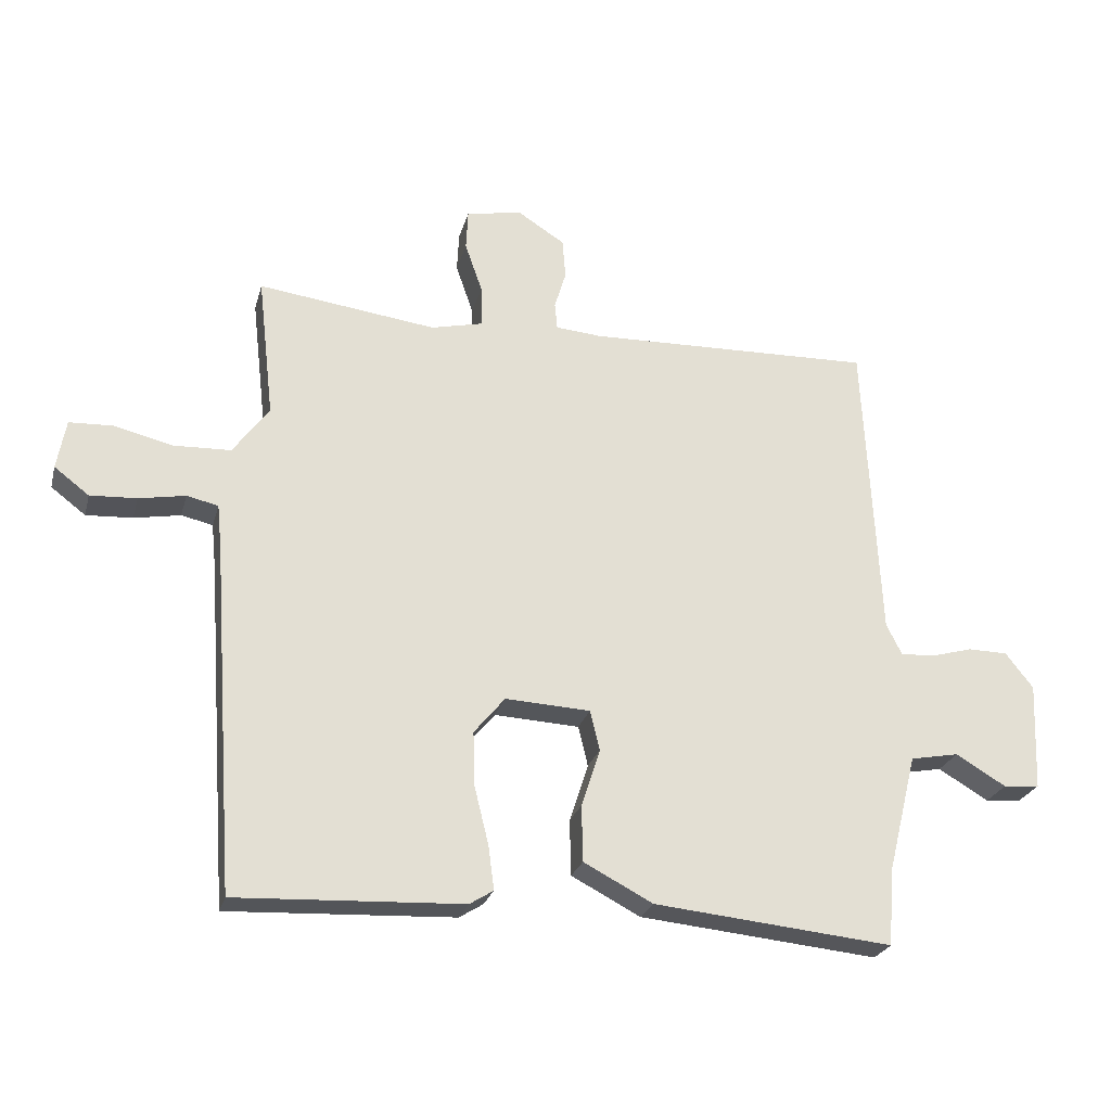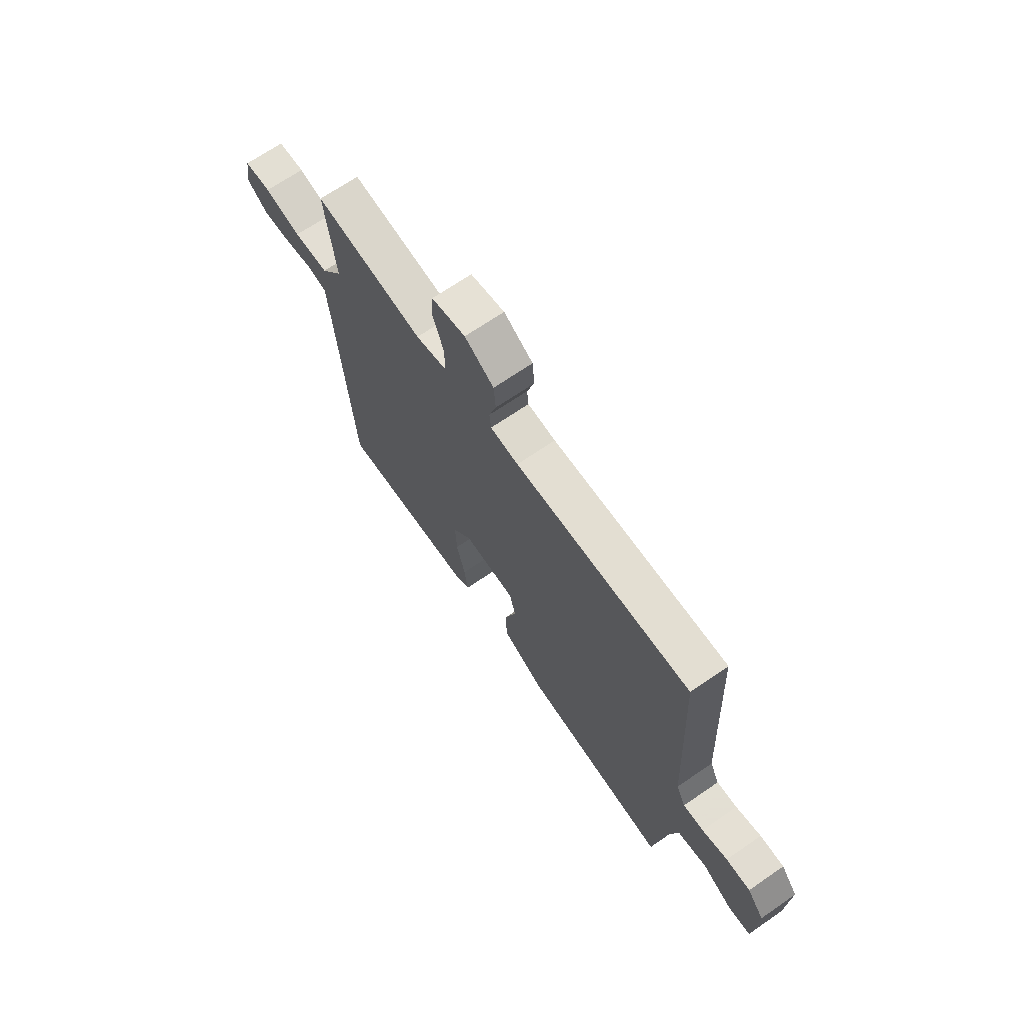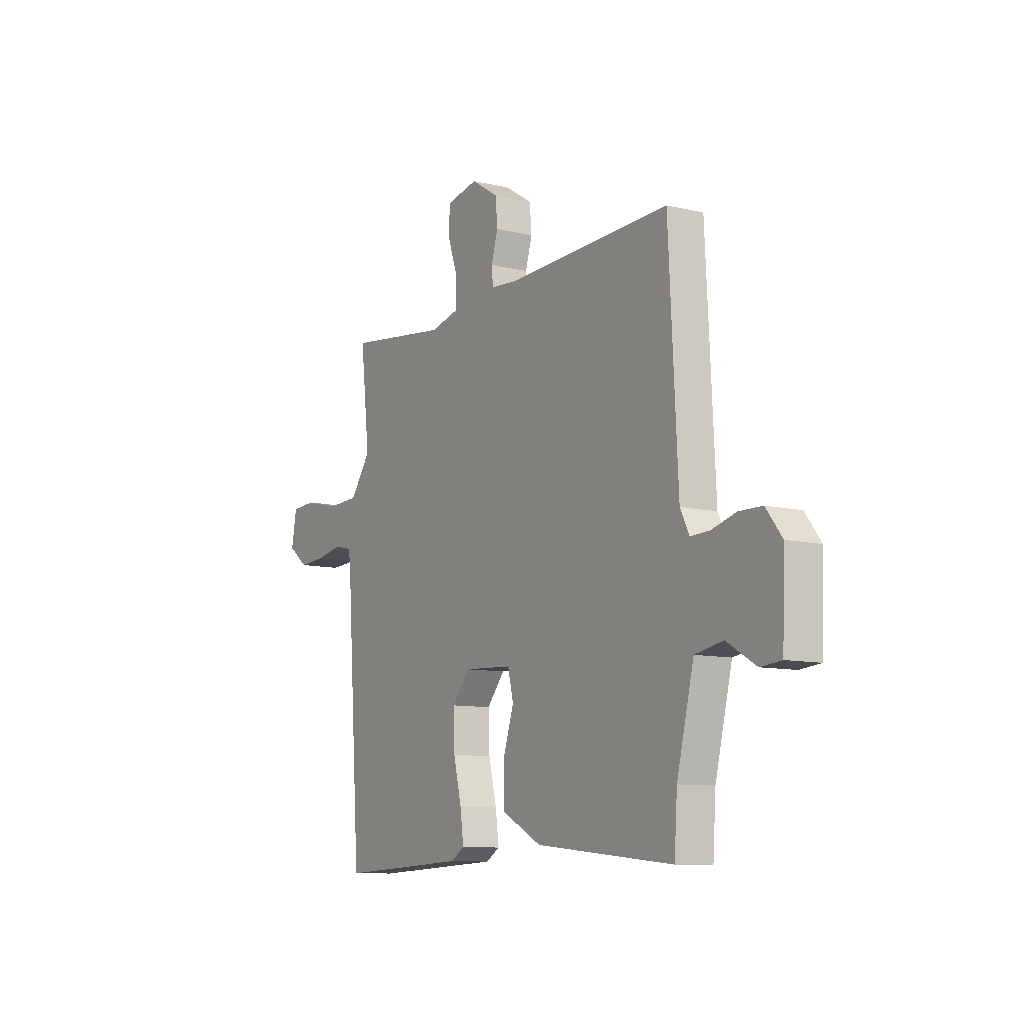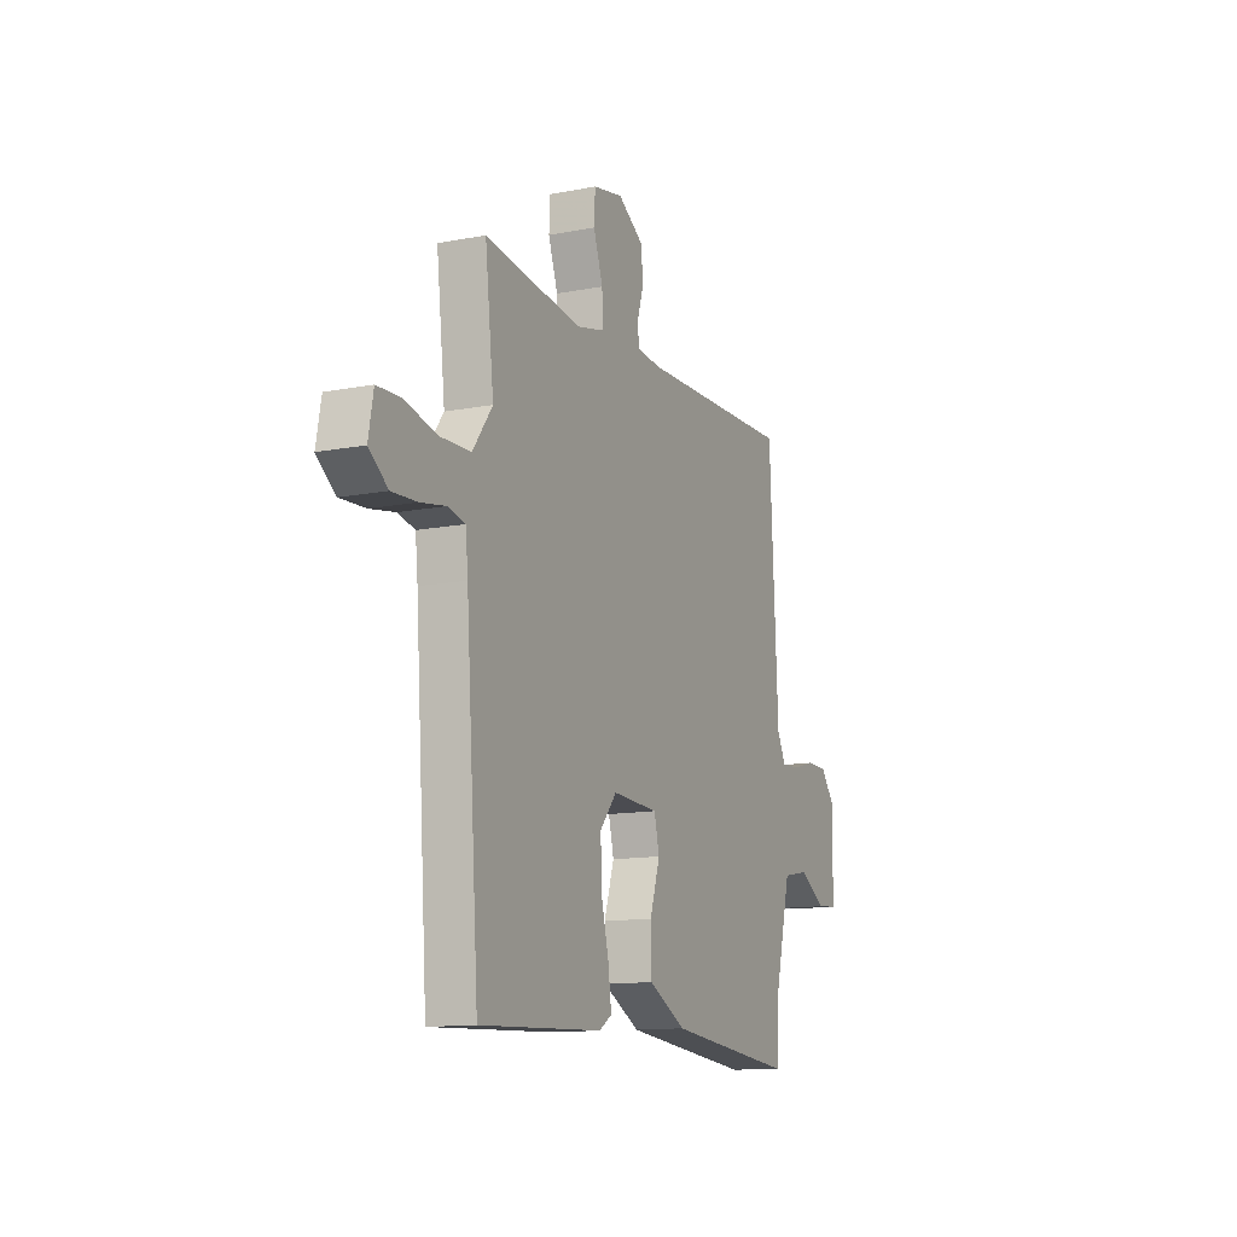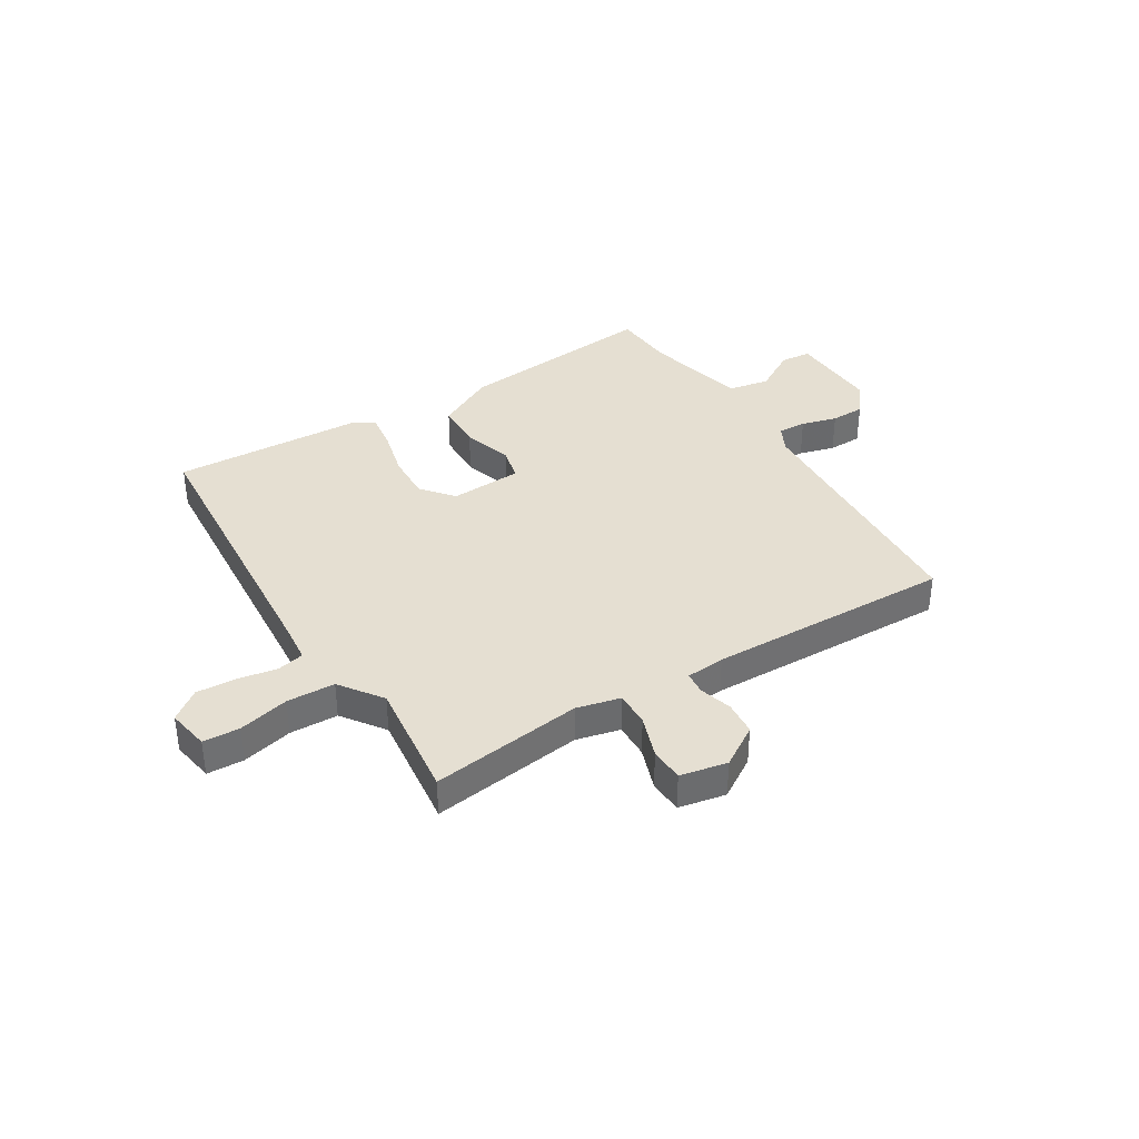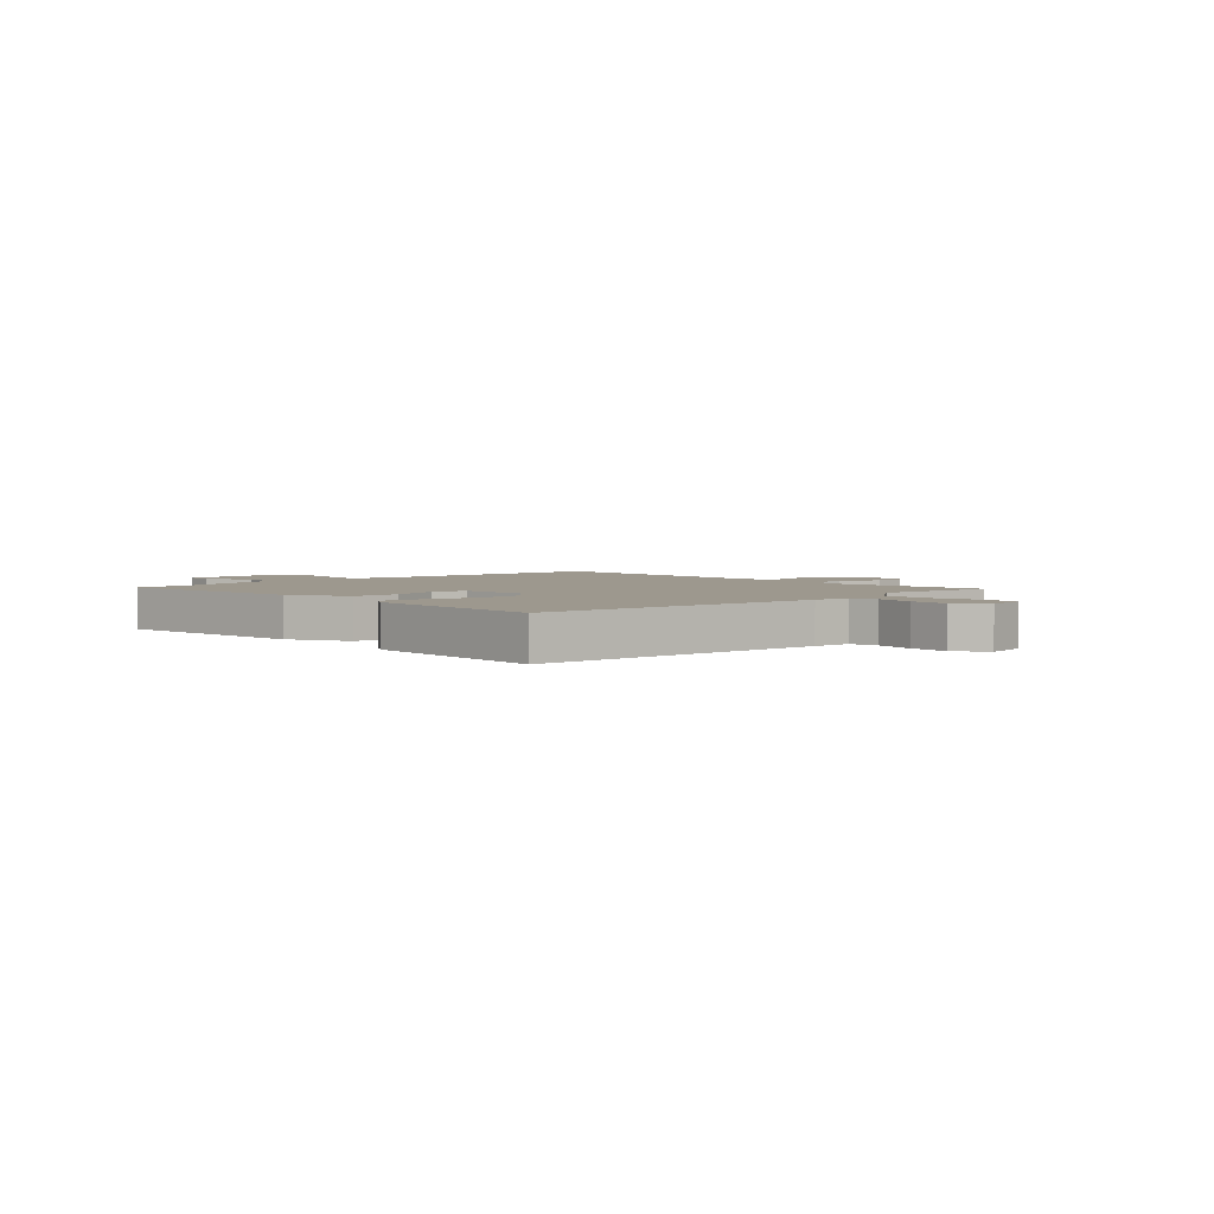
<metadata>
{"format":"obj","ext":"obj","renderer":"f3d","projection":"perspective","resolution":1024,"background":"white","views":[{"elev":-24.8,"azim":-14.3,"up":"+Z"},{"elev":68.5,"azim":55.4,"up":"+Z"},{"elev":-10.0,"azim":58.5,"up":"+Z"},{"elev":-12.7,"azim":-65.7,"up":"+Z"},{"elev":37.5,"azim":-31.5,"up":"+Y"},{"elev":3.2,"azim":-133.1,"up":"+Y"}]}
</metadata>
<code>
v 0.5 0.07 0.5
v 0.524 0.07 0.026
v 0.548 0.07 -0.022
v 0.6 0.07 -0.02
v 0.665 0.07 -0.002
v 0.727 0.07 -0.003
v 0.77 0.07 -0.058
v 0.763 0.07 -0.225
v 0.707 0.07 -0.23
v 0.629 0.07 -0.184
v 0.554 0.07 -0.198
v 0.508 0.07 -0.384
v 0.5 0.07 -0.5
v 0.129 0.07 -0.463
v 0.022 0.07 -0.407
v 0.02 0.07 -0.32
v 0.049 0.07 -0.23
v 0.034 0.07 -0.168
v -0.098 0.07 -0.161
v -0.146 0.07 -0.219
v -0.143 0.07 -0.304
v -0.121 0.07 -0.393
v -0.112 0.07 -0.461
v -0.149 0.07 -0.484
v -0.5 0.07 -0.5
v -0.538 0.07 0.038
v -0.545 0.07 0.108
v -0.594 0.07 0.119
v -0.666 0.07 0.106
v -0.738 0.07 0.102
v -0.792 0.07 0.143
v -0.778 0.07 0.22
v -0.711 0.07 0.223
v -0.619 0.07 0.201
v -0.531 0.07 0.204
v -0.475 0.07 0.281
v -0.5 0.07 0.5
v -0.223 0.07 0.464
v -0.143 0.07 0.483
v -0.144 0.07 0.547
v -0.171 0.07 0.625
v -0.168 0.07 0.687
v -0.082 0.07 0.704
v -0.008 0.07 0.657
v -0.003 0.07 0.595
v -0.021 0.07 0.535
v -0.017 0.07 0.494
v 0.054 0.07 0.488
v 0.5 0 0.5
v 0.524 0 0.026
v 0.548 0 -0.022
v 0.6 0 -0.02
v 0.665 0 -0.002
v 0.727 0 -0.003
v 0.77 0 -0.058
v 0.763 0 -0.225
v 0.707 0 -0.23
v 0.629 0 -0.184
v 0.554 0 -0.198
v 0.508 0 -0.384
v 0.5 0 -0.5
v 0.129 0 -0.463
v 0.022 0 -0.407
v 0.02 0 -0.32
v 0.049 0 -0.23
v 0.034 0 -0.168
v -0.098 0 -0.161
v -0.146 0 -0.219
v -0.143 0 -0.304
v -0.121 0 -0.393
v -0.112 0 -0.461
v -0.149 0 -0.484
v -0.5 0 -0.5
v -0.538 0 0.038
v -0.545 0 0.108
v -0.594 0 0.119
v -0.666 0 0.106
v -0.738 0 0.102
v -0.792 0 0.143
v -0.778 0 0.22
v -0.711 0 0.223
v -0.619 0 0.201
v -0.531 0 0.204
v -0.475 0 0.281
v -0.5 0 0.5
v -0.223 0 0.464
v -0.143 0 0.483
v -0.144 0 0.547
v -0.171 0 0.625
v -0.168 0 0.687
v -0.082 0 0.704
v -0.008 0 0.657
v -0.003 0 0.595
v -0.021 0 0.535
v -0.017 0 0.494
v 0.054 0 0.488
f 44 45 46
f 43 44 46
f 42 43 46
f 41 42 46
f 40 41 46
f 39 40 46 47
f 38 39 47 48
f 36 37 38
f 48 1 2
f 38 48 2
f 36 38 2
f 35 36 2
f 32 33 34
f 31 32 34
f 30 31 34
f 29 30 34
f 28 29 34
f 35 2 3
f 34 35 3
f 28 34 3
f 27 28 3
f 24 25 26
f 23 24 26
f 22 23 26
f 21 22 26
f 20 21 26 27
f 15 16 17
f 14 15 17
f 13 14 17
f 12 13 17
f 11 12 17 18
f 10 11 18
f 8 9 10
f 7 8 10
f 6 7 10
f 5 6 10
f 4 5 10
f 10 18 19
f 4 10 19
f 3 4 19
f 19 20 27
f 3 19 27
f 94 93 92
f 94 92 91
f 94 91 90
f 94 90 89
f 94 89 88
f 95 94 88 87
f 96 95 87 86
f 86 85 84
f 50 49 96
f 50 96 86
f 50 86 84
f 50 84 83
f 82 81 80
f 82 80 79
f 82 79 78
f 82 78 77
f 82 77 76
f 51 50 83
f 51 83 82
f 51 82 76
f 51 76 75
f 74 73 72
f 74 72 71
f 74 71 70
f 74 70 69
f 75 74 69 68
f 65 64 63
f 65 63 62
f 65 62 61
f 65 61 60
f 66 65 60 59
f 66 59 58
f 58 57 56
f 58 56 55
f 58 55 54
f 58 54 53
f 58 53 52
f 67 66 58
f 67 58 52
f 67 52 51
f 75 68 67
f 75 67 51
f 1 49 50 2
f 2 50 51 3
f 3 51 52 4
f 4 52 53 5
f 5 53 54 6
f 6 54 55 7
f 7 55 56 8
f 8 56 57 9
f 9 57 58 10
f 10 58 59 11
f 11 59 60 12
f 12 60 61 13
f 13 61 62 14
f 14 62 63 15
f 15 63 64 16
f 16 64 65 17
f 17 65 66 18
f 18 66 67 19
f 19 67 68 20
f 20 68 69 21
f 21 69 70 22
f 22 70 71 23
f 23 71 72 24
f 24 72 73 25
f 25 73 74 26
f 26 74 75 27
f 27 75 76 28
f 28 76 77 29
f 29 77 78 30
f 30 78 79 31
f 31 79 80 32
f 32 80 81 33
f 33 81 82 34
f 34 82 83 35
f 35 83 84 36
f 36 84 85 37
f 37 85 86 38
f 38 86 87 39
f 39 87 88 40
f 40 88 89 41
f 41 89 90 42
f 42 90 91 43
f 43 91 92 44
f 44 92 93 45
f 45 93 94 46
f 46 94 95 47
f 47 95 96 48
f 48 96 49 1

</code>
